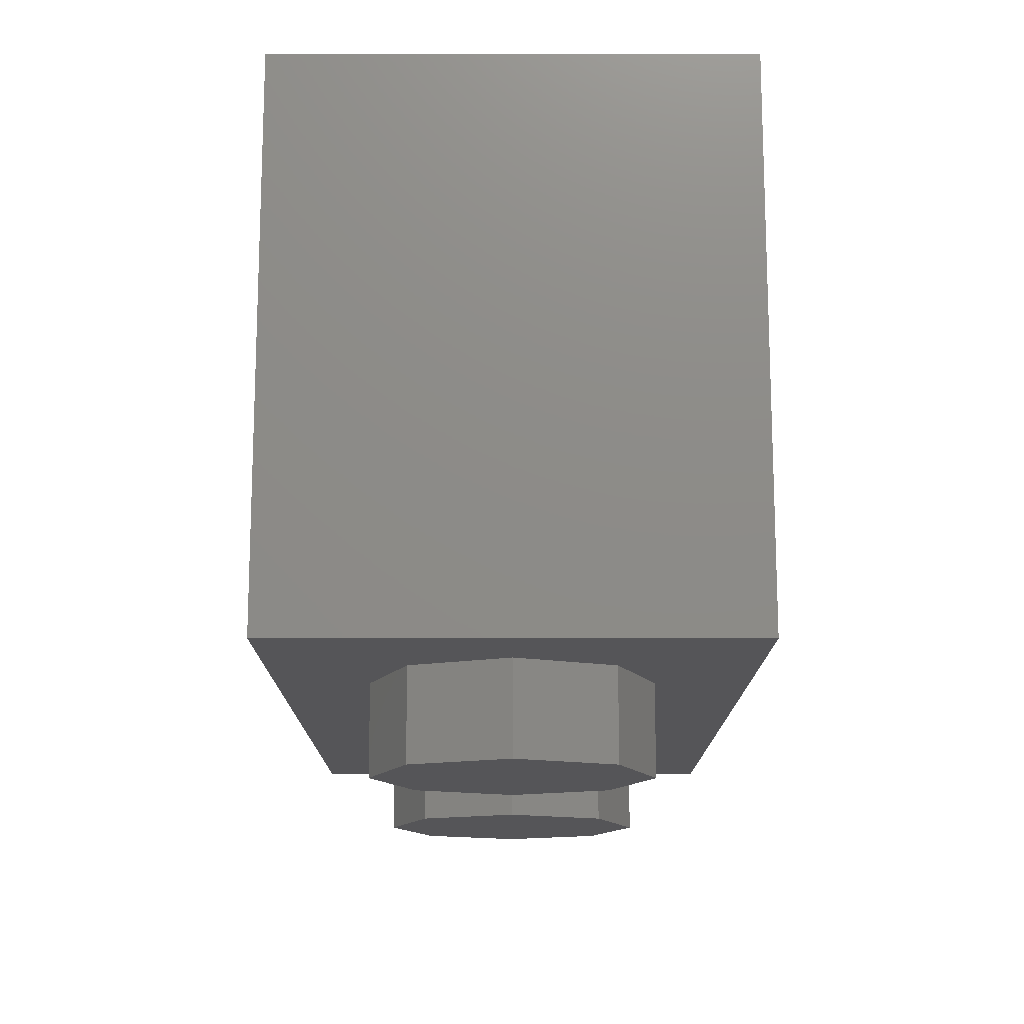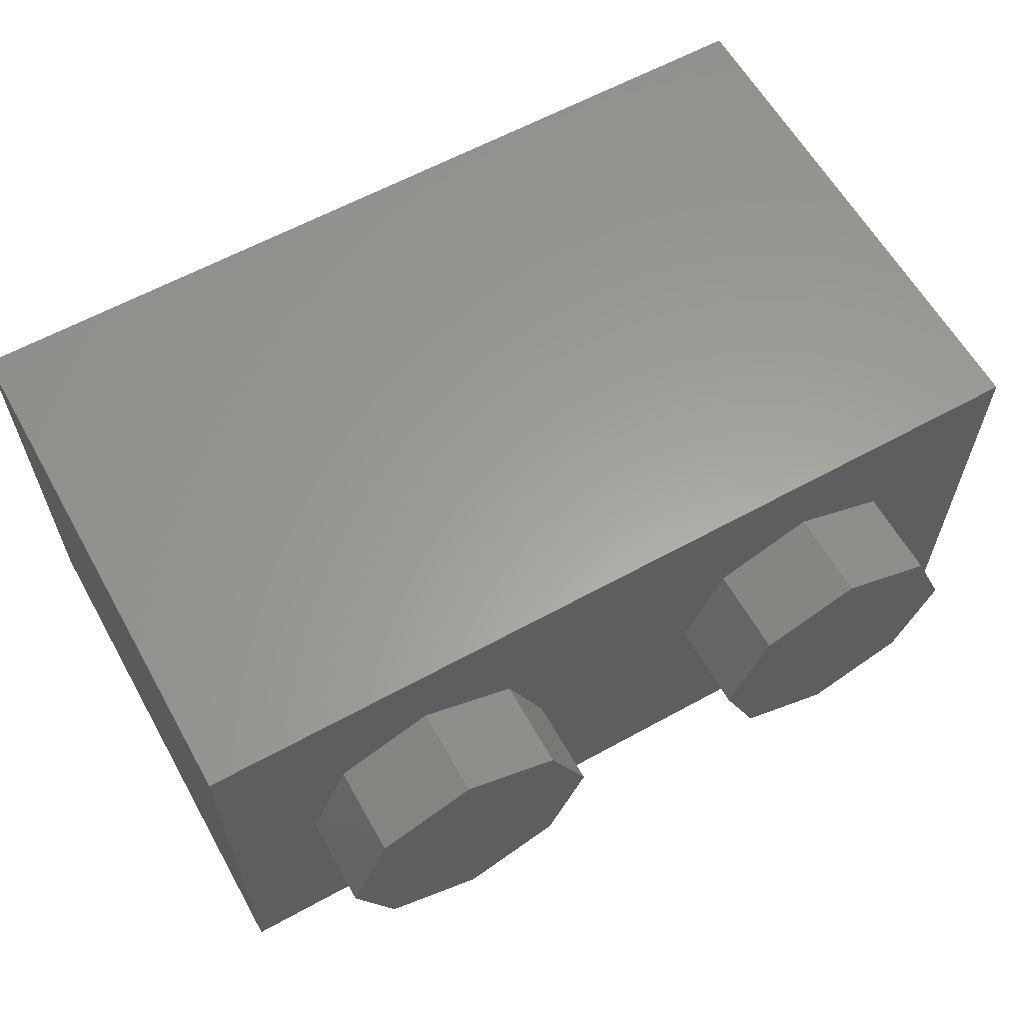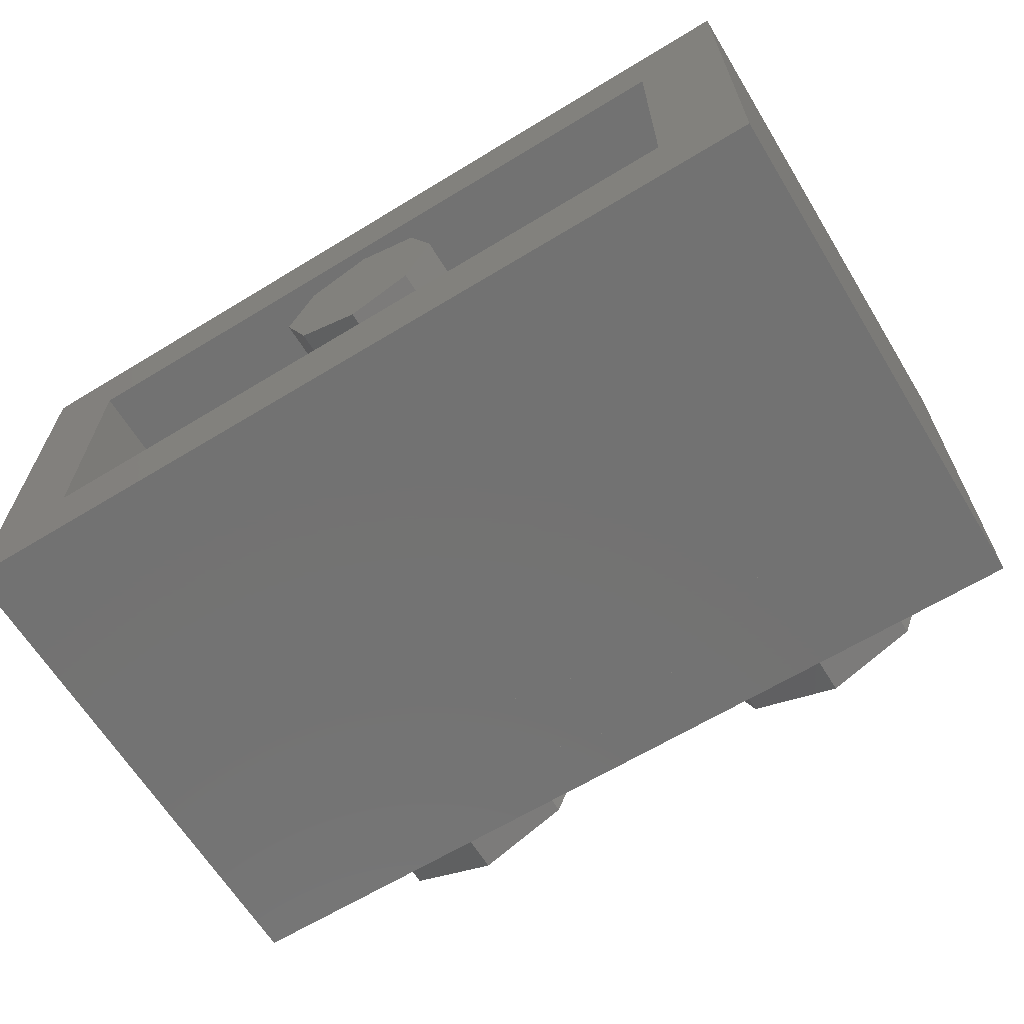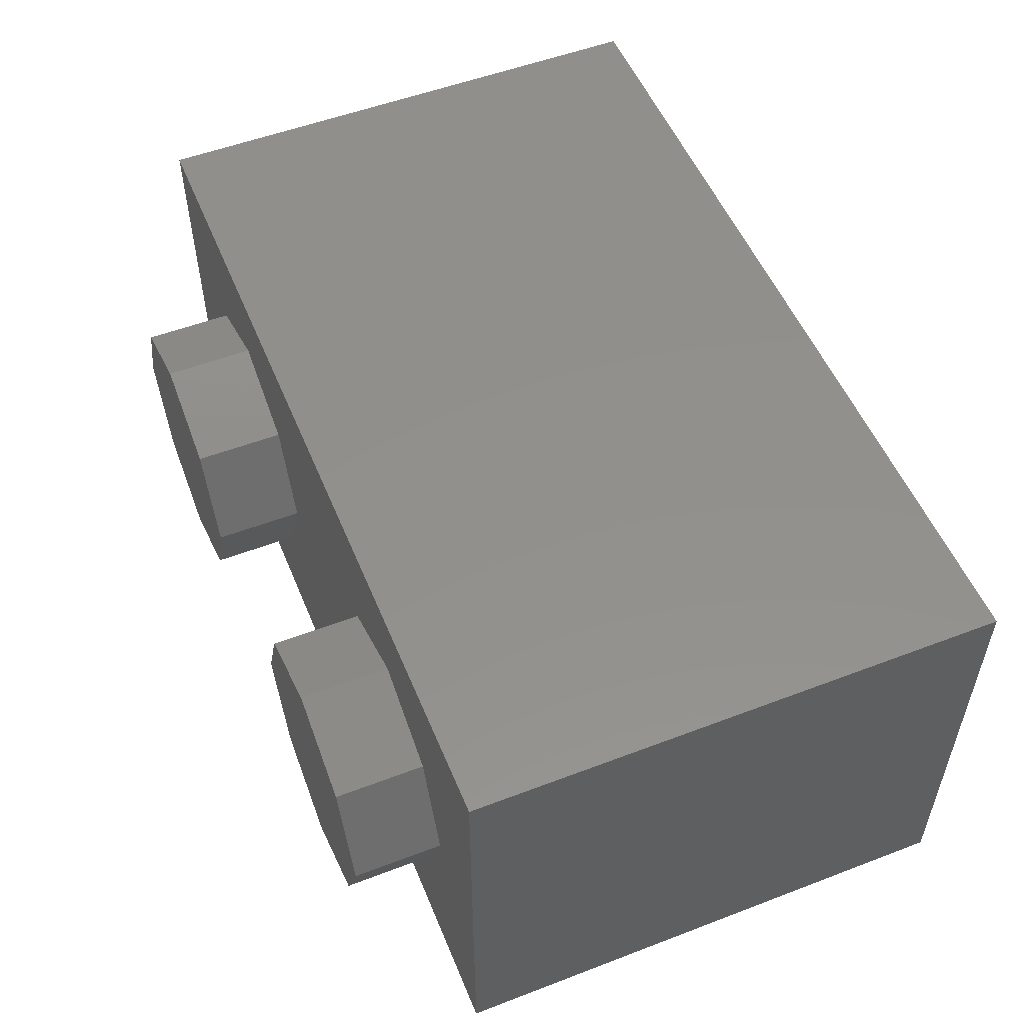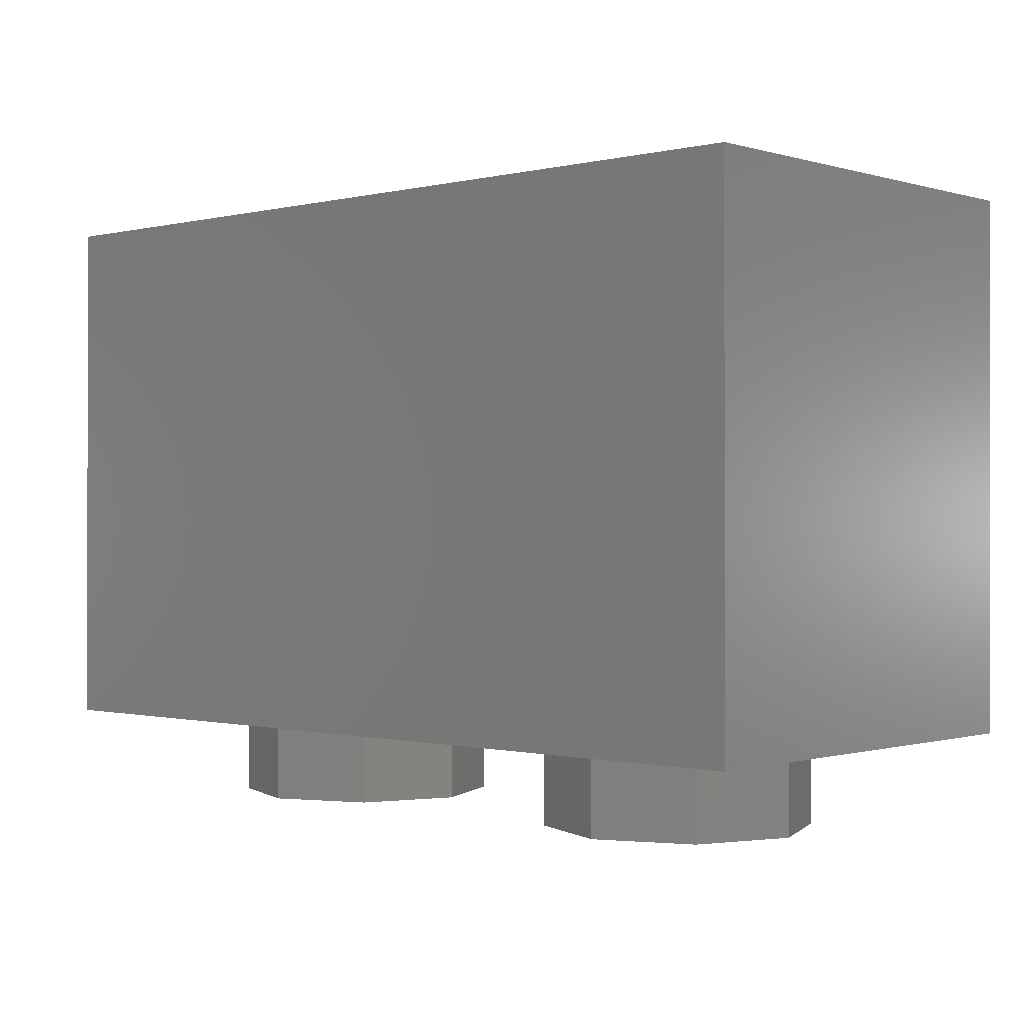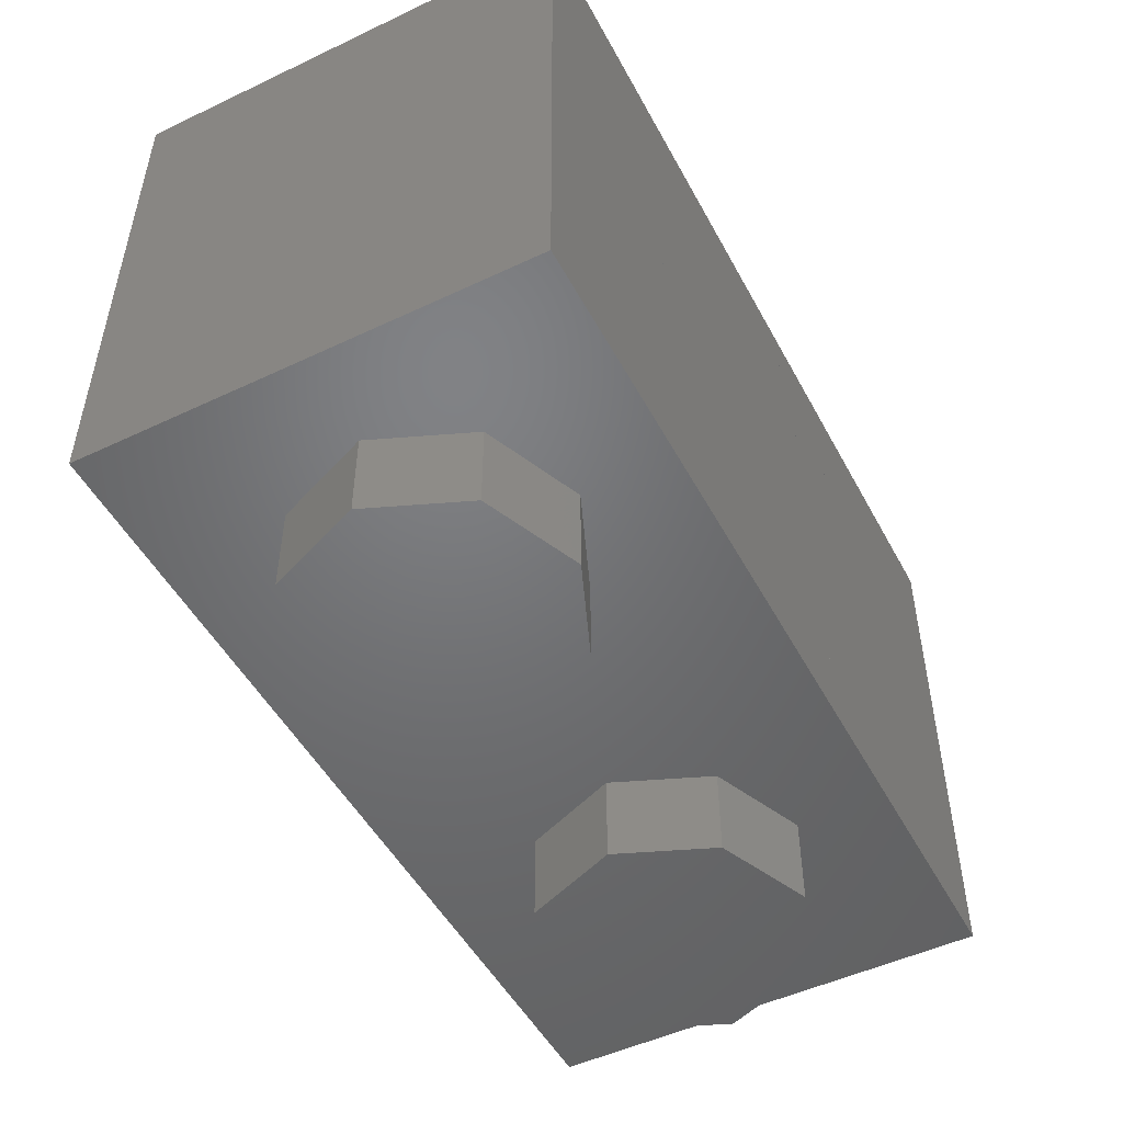
<metadata>
{"format":"stl","ext":"stl","renderer":"f3d","projection":"perspective","resolution":1024,"background":"white","views":[{"elev":-14.3,"azim":89.9,"up":"+Y"},{"elev":61.1,"azim":-29.3,"up":"+Z"},{"elev":-64.6,"azim":-148.5,"up":"+Z"},{"elev":53.3,"azim":67.8,"up":"+Z"},{"elev":-0.3,"azim":42.2,"up":"+Y"},{"elev":-49.9,"azim":117.5,"up":"+Y"}]}
</metadata>
<code>
# stl→obj: 169 verts, 292 faces
v 0.4107 0.07932 -0.4
v 0.8 0 -0.4
v -0.8 0 -0.4
v 0 0.07932 -0.4
v -0.4107 0.07932 -0.4
v 0.4107 0.49 -0.4
v 0.4107 0.9007 -0.4
v 0.8 0.96 -0.4
v 0 0.9007 -0.4
v -0.4107 0.9007 -0.4
v -0.8 0.96 -0.4
v -0.4107 0.49 -0.4
v 0.05 0.29 -0.4
v -0.05 0.29 -0.4
v -0.05 0.69 -0.4
v 0.05 0.69 -0.4
v 0 0.21 -0.4
v -0.05 0.26 -0.4
v 0.05 0.26 -0.4
v 0.08 0.26 -0.4
v 0.198 0.292 -0.4
v 0.08 0.29 -0.4
v 0.28 0.49 -0.4
v 0.08 0.69 -0.4
v 0.08 0.72 -0.4
v 0.198 0.688 -0.4
v 0 0.77 -0.4
v 0.05 0.72 -0.4
v -0.05 0.72 -0.4
v -0.08 0.72 -0.4
v -0.198 0.688 -0.4
v -0.08 0.69 -0.4
v -0.28 0.49 -0.4
v -0.08 0.29 -0.4
v -0.08 0.26 -0.4
v -0.198 0.292 -0.4
v 0.8 0.96 0.4
v 0.64 0.96 0.24
v -0.64 0.96 0.24
v -0.8 0.96 0.4
v -0.64 0.96 -0.24
v 0.64 0.96 -0.24
v 0.16 0.96 0
v 0.1131 0.96 -0.1131
v 0 0.96 0
v 0 0.96 -0.16
v -0.1131 0.96 -0.1131
v -0.16 0.96 -0
v -0.1131 0.96 0.1131
v -0 0.96 0.16
v 0.1131 0.96 0.1131
v 0.16 0.16 0
v 0.1131 0.16 -0.1131
v 0 0.16 -0.16
v -0.1131 0.16 -0.1131
v -0.16 0.16 -0
v -0.1131 0.16 0.1131
v -0 0.16 0.16
v 0.1131 0.16 0.1131
v -0.64 0.16 0.24
v 0.64 0.16 0.24
v 0.64 0.16 -0.24
v -0.64 0.16 -0.24
v 0.8 0 0.4
v -0.8 0 0.4
v 0.64 -0.16 0
v 0.64 0 0
v 0.5697 0 0.1697
v 0.5697 -0.16 0.1697
v 0.4 0 0.24
v 0.4 -0.16 0.24
v 0.2303 0 0.1697
v 0.2303 -0.16 0.1697
v 0.16 0 -0
v 0.16 -0.16 -0
v 0.2303 0 -0.1697
v 0.2303 -0.16 -0.1697
v 0.4 0 -0.24
v 0.4 -0.16 -0.24
v 0.5697 0 -0.1697
v 0.5697 -0.16 -0.1697
v 0.4 -0.16 0
v -0.16 -0.16 0
v -0.16 0 0
v -0.2303 0 0.1697
v -0.2303 -0.16 0.1697
v -0.4 0 0.24
v -0.4 -0.16 0.24
v -0.5697 0 0.1697
v -0.5697 -0.16 0.1697
v -0.64 0 -0
v -0.64 -0.16 -0
v -0.5697 0 -0.1697
v -0.5697 -0.16 -0.1697
v -0.4 0 -0.24
v -0.4 -0.16 -0.24
v -0.2303 0 -0.1697
v -0.2303 -0.16 -0.1697
v -0.4 -0.16 0
v -0.06148 0.2623 -0.4
v -0.07121 0.2688 -0.4
v -0.07772 0.2785 -0.4
v 0.07772 0.2785 -0.4
v 0.07121 0.2688 -0.4
v 0.06148 0.2623 -0.4
v 0.06148 0.7177 -0.4
v 0.07121 0.7112 -0.4
v 0.07772 0.7015 -0.4
v -0.07772 0.7015 -0.4
v -0.07121 0.7112 -0.4
v -0.06148 0.7177 -0.4
v 0.1072 0.7487 -0.4
v -0.1072 0.7487 -0.4
v 0.1072 0.2313 -0.4
v -0.1072 0.2313 -0.4
v 0.2587 0.5972 -0.4
v -0.2587 0.5972 -0.4
v 0.2587 0.3828 -0.4
v -0.2587 0.3828 -0.4
v 0.3111 0.49 -0.4
v 0.2874 0.3709 -0.4
v 0.22 0.27 -0.4
v 0.1191 0.2026 -0.4
v 0 0.1789 -0.4
v -0.1191 0.2026 -0.4
v -0.22 0.27 -0.4
v -0.2874 0.3709 -0.4
v -0.3111 0.49 -0.4
v -0.2874 0.6091 -0.4
v -0.22 0.71 -0.4
v -0.1191 0.7774 -0.4
v -0 0.8011 -0.4
v -0 0.77 -0.4
v 0.1191 0.7774 -0.4
v 0.22 0.71 -0.4
v 0.2874 0.6091 -0.4
v 0.3733 0.49 -0.4
v 0.3449 0.3471 -0.4
v 0.264 0.226 -0.4
v 0.1429 0.1451 -0.4
v 0 0.1167 -0.4
v -0.1429 0.1451 -0.4
v -0.264 0.226 -0.4
v -0.3449 0.3471 -0.4
v -0.3733 0.49 -0.4
v -0.3449 0.6329 -0.4
v -0.264 0.754 -0.4
v -0.1429 0.8349 -0.4
v -0 0.8633 -0.4
v 0.1429 0.8349 -0.4
v 0.264 0.754 -0.4
v 0.3449 0.6329 -0.4
v 0.3794 0.3328 -0.4
v 0.2904 0.1996 -0.4
v 0.1572 0.1106 -0.4
v 0 0.07935 -0.4
v -0.1572 0.1106 -0.4
v -0.2904 0.1996 -0.4
v -0.3794 0.3328 -0.4
v -0.3794 0.6472 -0.4
v -0.2904 0.7804 -0.4
v -0.1572 0.8694 -0.4
v -0 0.9007 -0.4
v 0.1572 0.8694 -0.4
v 0.2904 0.7804 -0.4
v 0.3794 0.6472 -0.4
v 0 0.07933 -0.4
v 0.4107 0.07933 -0.4
v -0.4107 0.07933 -0.4
f 1 2 3
f 3 4 1
f 3 5 4
f 2 6 7
f 7 8 2
f 2 1 6
f 8 9 10
f 10 11 8
f 8 7 9
f 11 12 5
f 5 3 11
f 11 10 12
f 13 14 15
f 15 16 13
f 17 18 19
f 17 19 20
f 17 20 21
f 21 20 22
f 22 23 21
f 23 22 24
f 24 25 26
f 26 23 24
f 26 25 27
f 27 25 28
f 27 28 29
f 27 29 30
f 31 27 30
f 32 33 31
f 31 30 32
f 33 32 34
f 34 35 36
f 36 33 34
f 36 35 17
f 17 35 18
f 14 13 19
f 19 18 14
f 22 13 16
f 16 24 22
f 28 16 15
f 15 29 28
f 32 15 14
f 14 34 32
f 37 38 39
f 37 39 40
f 40 39 41
f 40 41 11
f 11 41 42
f 11 42 8
f 8 42 38
f 8 38 37
f 43 44 45
f 44 46 45
f 46 47 45
f 47 48 45
f 48 49 45
f 49 50 45
f 50 51 45
f 51 43 45
f 43 52 53
f 43 53 44
f 44 53 54
f 44 54 46
f 46 54 55
f 46 55 47
f 47 55 56
f 47 56 48
f 48 56 57
f 48 57 49
f 49 57 58
f 49 58 50
f 50 58 59
f 50 59 51
f 51 59 52
f 51 52 43
f 60 61 62
f 60 62 63
f 60 39 38
f 60 38 61
f 63 41 39
f 63 39 60
f 62 42 41
f 62 41 63
f 61 38 42
f 61 42 62
f 8 37 64
f 8 64 2
f 40 11 3
f 40 3 65
f 37 40 65
f 37 65 64
f 65 3 2
f 65 2 64
f 66 67 68
f 66 68 69
f 69 68 70
f 69 70 71
f 71 70 72
f 71 72 73
f 73 72 74
f 73 74 75
f 75 74 76
f 75 76 77
f 77 76 78
f 77 78 79
f 79 78 80
f 79 80 81
f 81 80 67
f 81 67 66
f 82 66 69
f 82 69 71
f 82 71 73
f 82 73 75
f 82 75 77
f 82 77 79
f 82 79 81
f 82 81 66
f 83 84 85
f 83 85 86
f 86 85 87
f 86 87 88
f 88 87 89
f 88 89 90
f 90 89 91
f 90 91 92
f 92 91 93
f 92 93 94
f 94 93 95
f 94 95 96
f 96 95 97
f 96 97 98
f 98 97 84
f 98 84 83
f 99 83 86
f 99 86 88
f 99 88 90
f 99 90 92
f 99 92 94
f 99 94 96
f 99 96 98
f 99 98 83
f 18 100 14
f 100 101 14
f 101 102 14
f 102 34 14
f 13 22 103
f 13 103 104
f 13 104 105
f 13 105 19
f 28 106 16
f 106 107 16
f 107 108 16
f 108 24 16
f 15 32 109
f 15 109 110
f 15 110 111
f 15 111 29
f 34 102 35
f 102 101 35
f 101 100 35
f 100 18 35
f 20 19 105
f 20 105 104
f 20 104 103
f 20 103 22
f 24 108 25
f 108 107 25
f 107 106 25
f 106 28 25
f 30 29 111
f 30 111 110
f 30 110 109
f 30 109 32
f 27 112 26
f 31 113 27
f 21 114 17
f 17 115 36
f 26 116 23
f 33 117 31
f 23 118 21
f 36 119 33
f 23 120 121
f 23 121 118
f 118 121 122
f 118 122 21
f 21 122 123
f 21 123 114
f 114 123 124
f 114 124 17
f 17 124 125
f 17 125 115
f 115 125 126
f 115 126 36
f 36 126 127
f 36 127 119
f 119 127 128
f 119 128 33
f 33 128 129
f 33 129 117
f 117 129 130
f 117 130 31
f 31 130 131
f 31 131 113
f 113 131 132
f 113 132 133
f 133 132 134
f 133 134 112
f 112 134 135
f 112 135 26
f 26 135 136
f 26 136 116
f 116 136 120
f 116 120 23
f 120 137 138
f 120 138 121
f 121 138 139
f 121 139 122
f 122 139 140
f 122 140 123
f 123 140 141
f 123 141 124
f 124 141 142
f 124 142 125
f 125 142 143
f 125 143 126
f 126 143 144
f 126 144 127
f 127 144 145
f 127 145 128
f 128 145 146
f 128 146 129
f 129 146 147
f 129 147 130
f 130 147 148
f 130 148 131
f 131 148 149
f 131 149 132
f 132 149 150
f 132 150 134
f 134 150 151
f 134 151 135
f 135 151 152
f 135 152 136
f 136 152 137
f 136 137 120
f 137 6 153
f 137 153 138
f 138 153 154
f 138 154 139
f 139 154 155
f 139 155 140
f 140 155 156
f 140 156 141
f 141 156 157
f 141 157 142
f 142 157 158
f 142 158 143
f 143 158 159
f 143 159 144
f 144 159 12
f 144 12 145
f 145 12 160
f 145 160 146
f 146 160 161
f 146 161 147
f 147 161 162
f 147 162 148
f 148 162 163
f 148 163 149
f 149 163 164
f 149 164 150
f 150 164 165
f 150 165 151
f 151 165 166
f 151 166 152
f 152 166 6
f 152 6 137
f 167 155 168
f 155 154 168
f 154 153 168
f 153 6 168
f 12 159 169
f 159 158 169
f 158 157 169
f 157 167 169
f 163 162 10
f 162 161 10
f 161 160 10
f 160 12 10
f 6 166 7
f 166 165 7
f 165 164 7
f 164 163 7

</code>
